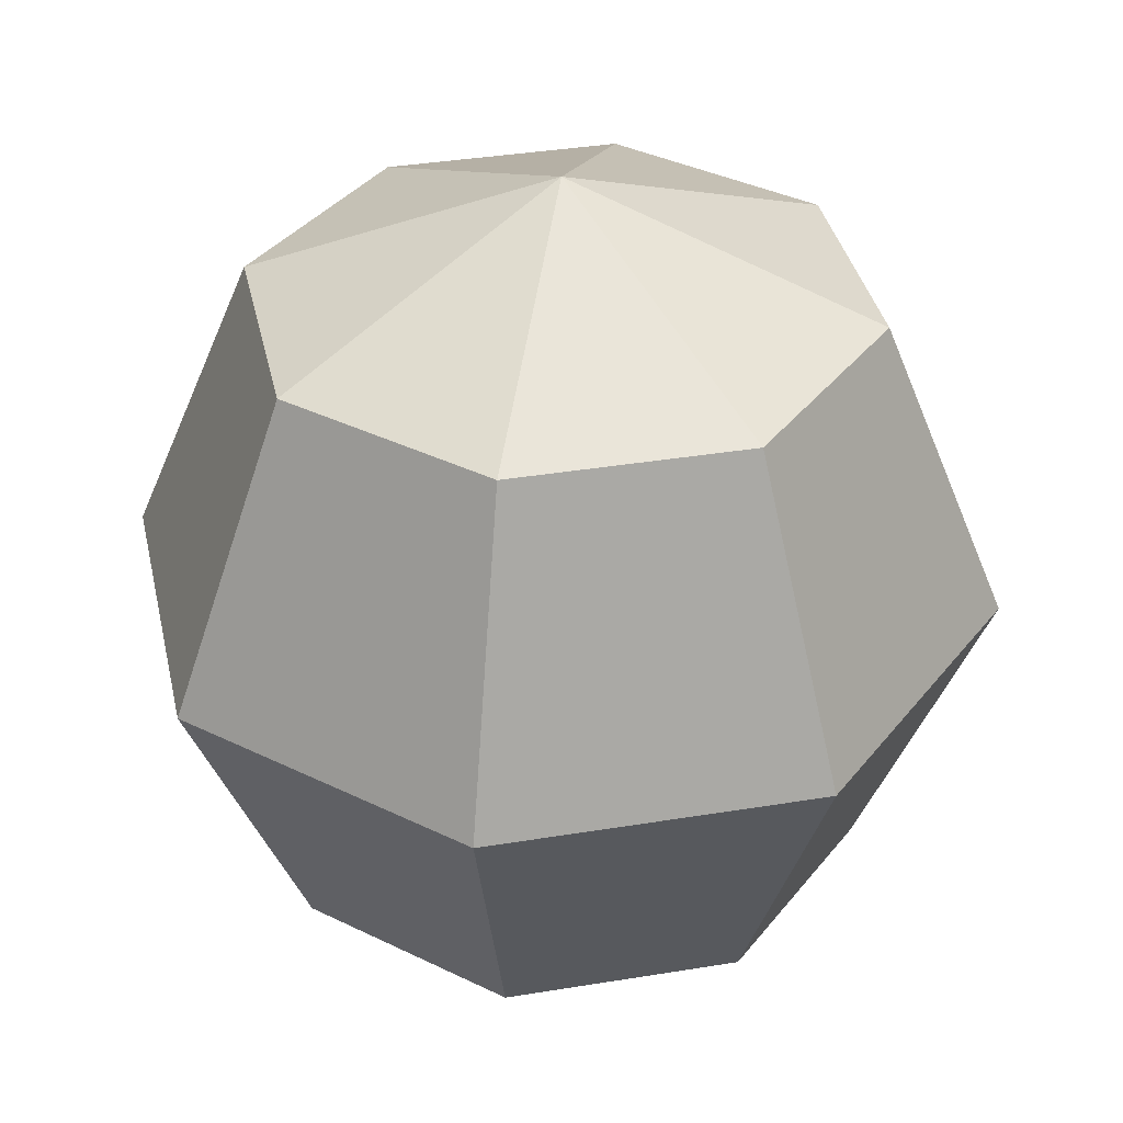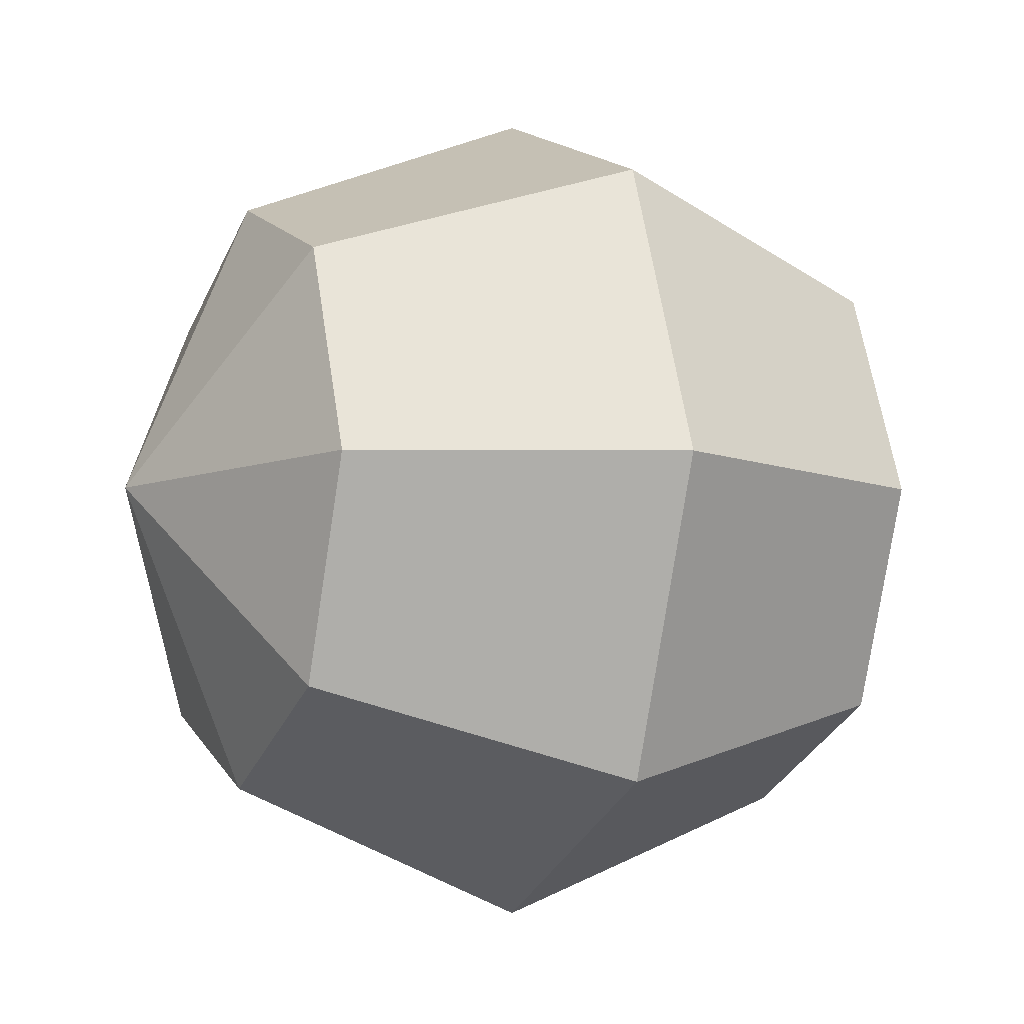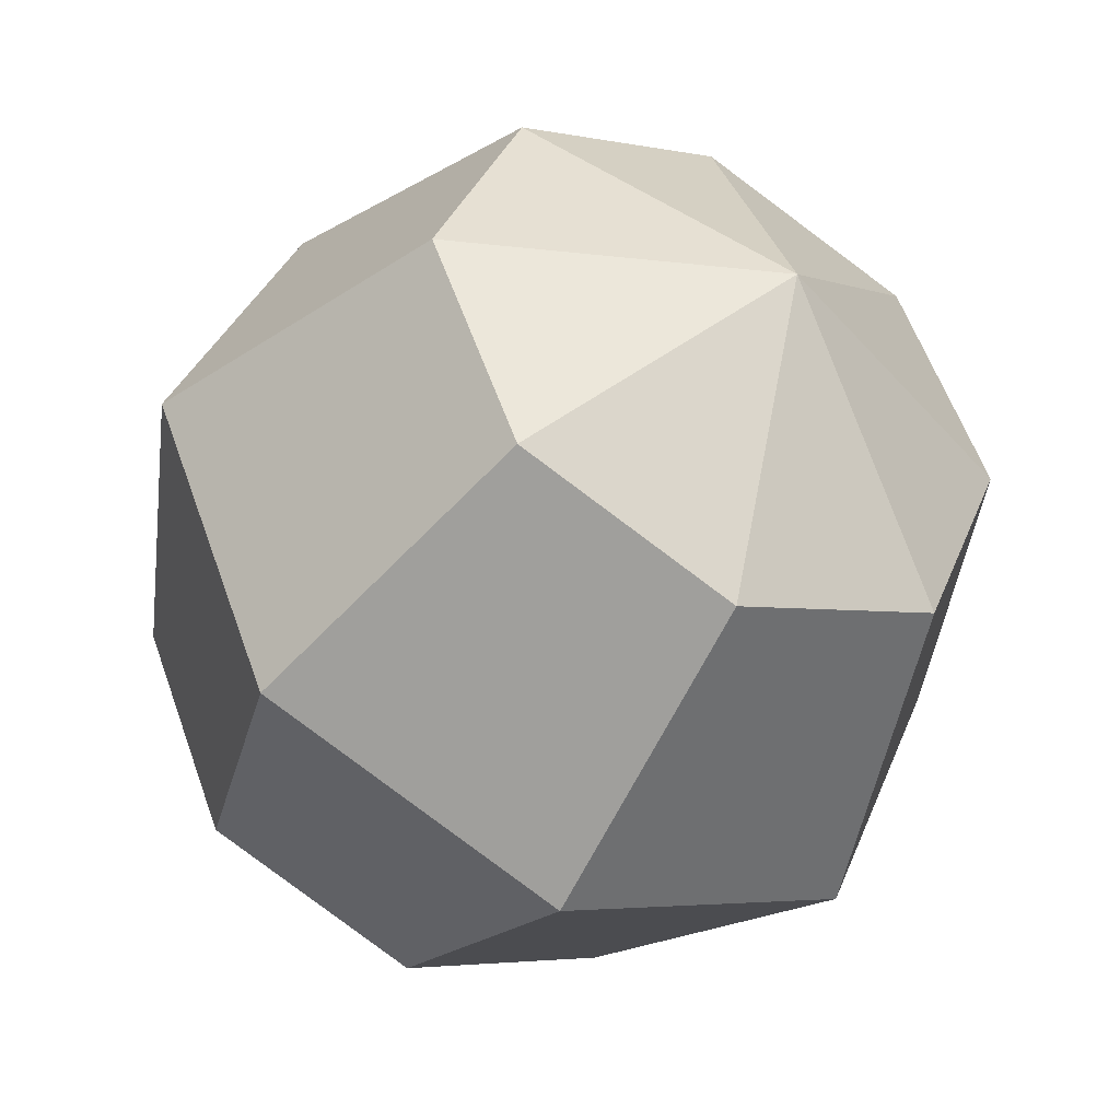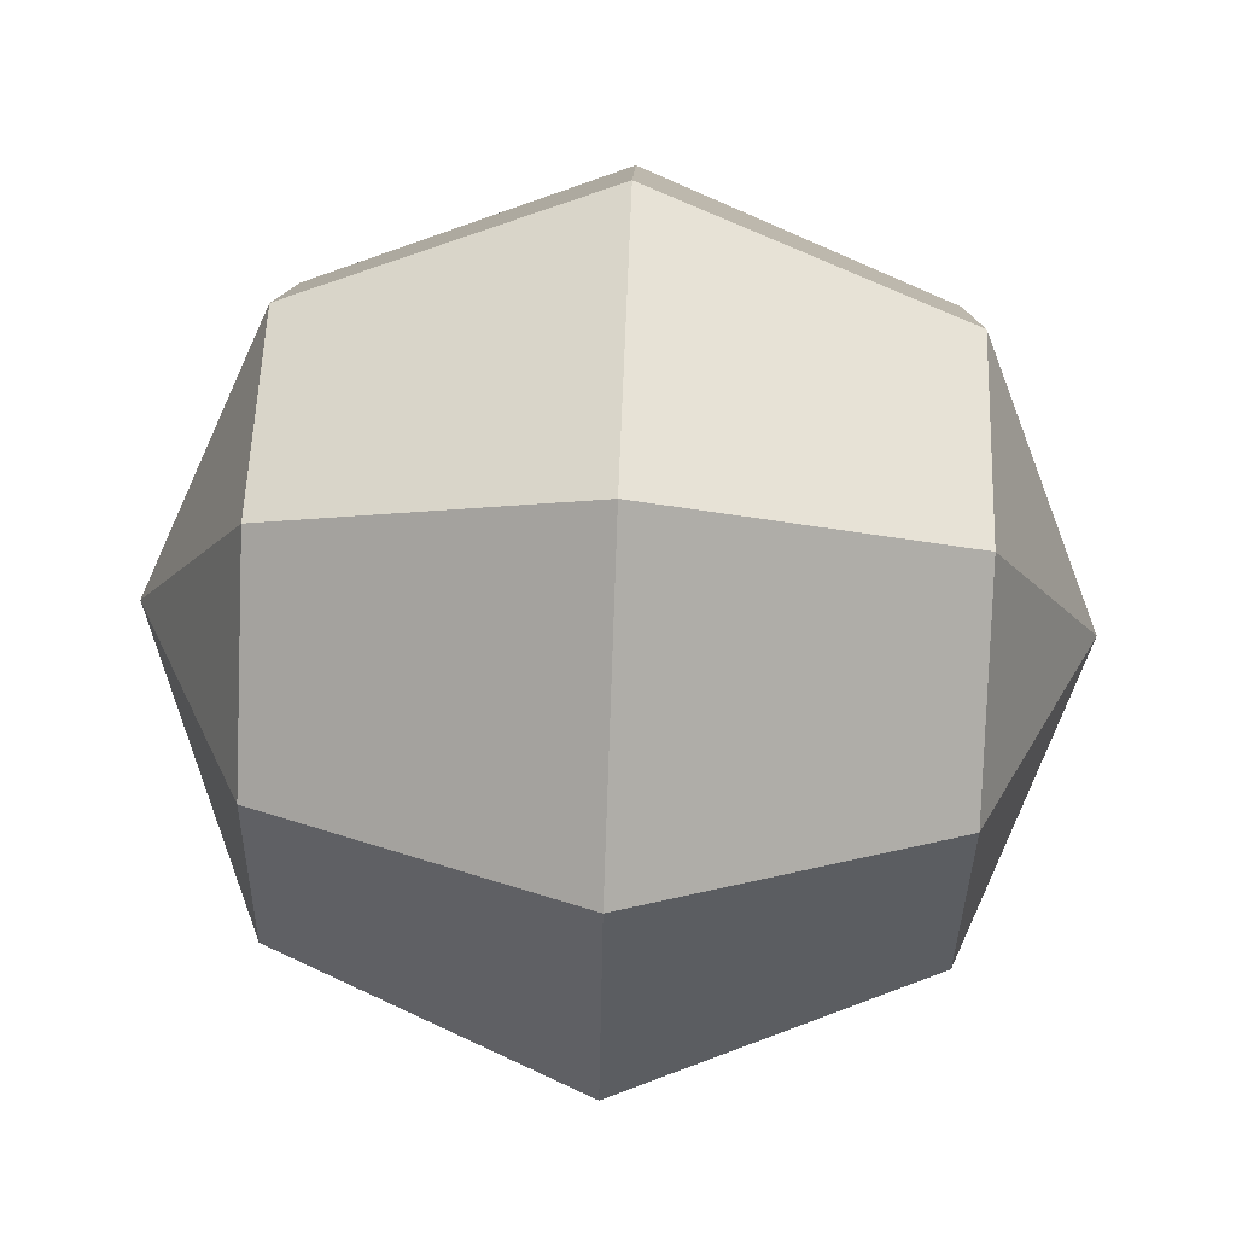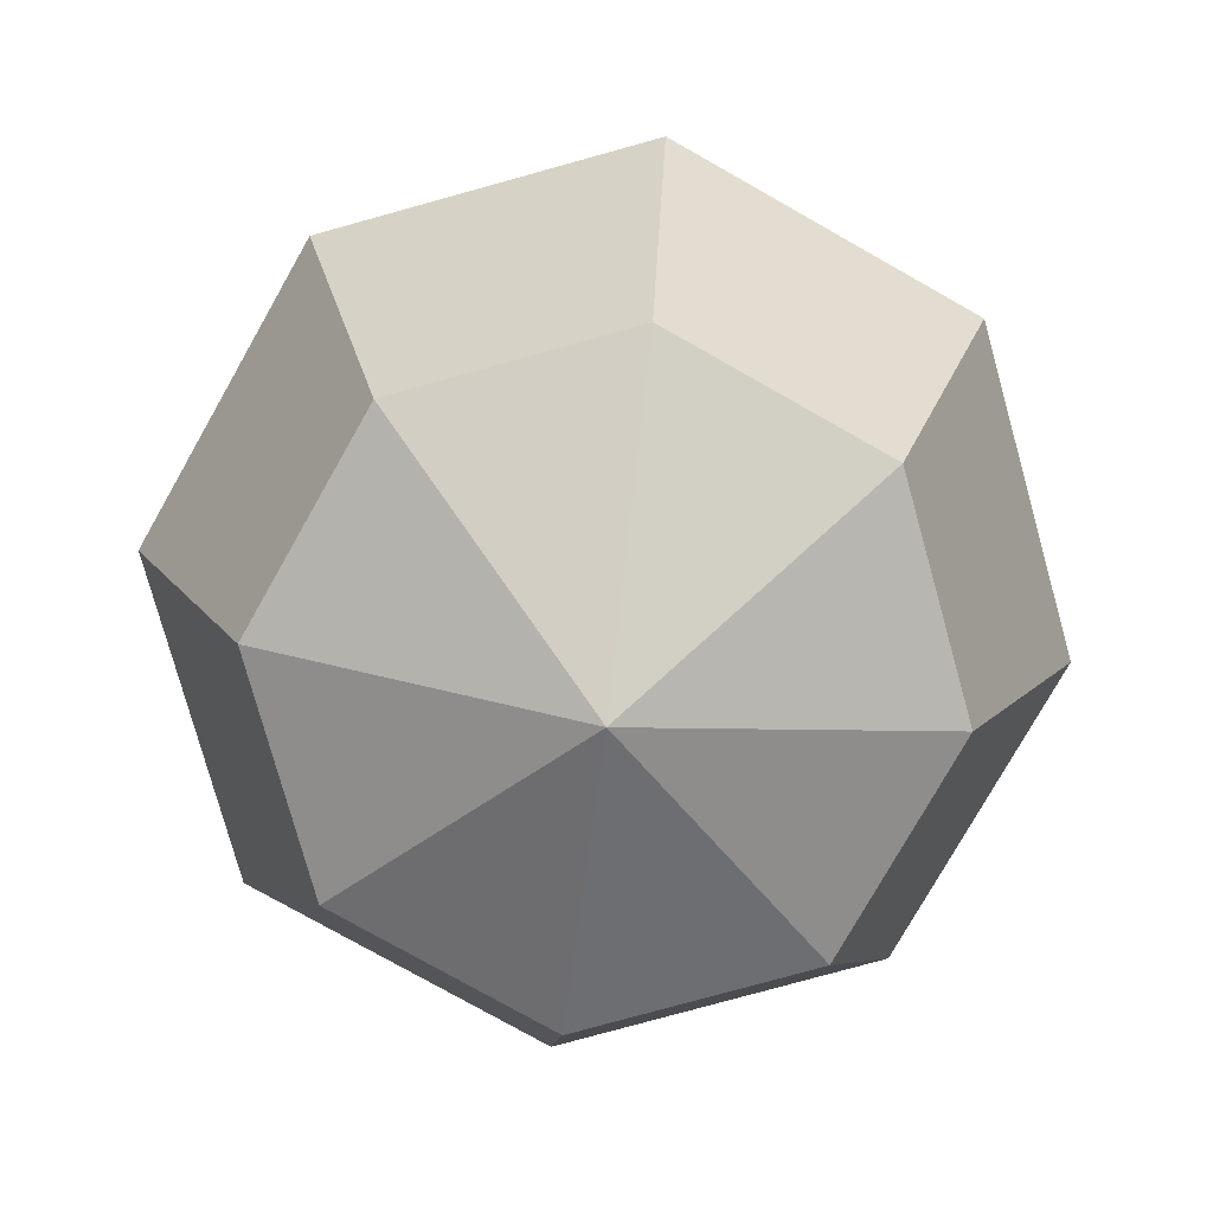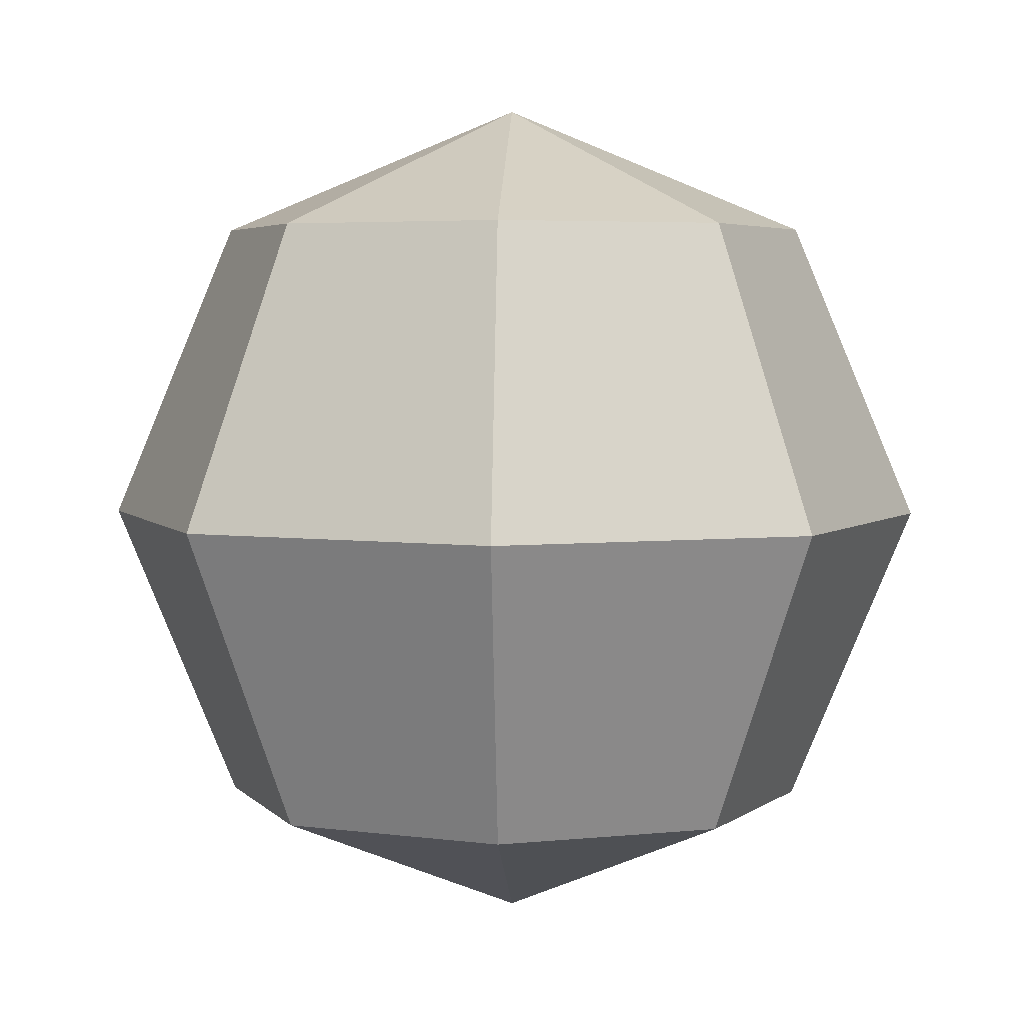
<metadata>
{"format":"obj","ext":"obj","renderer":"f3d","projection":"perspective","resolution":1024,"background":"white","views":[{"elev":36.2,"azim":-34.7,"up":"+Y"},{"elev":-8.4,"azim":-113.3,"up":"+Z"},{"elev":-43.4,"azim":-29.7,"up":"+Z"},{"elev":77.7,"azim":92.2,"up":"+Z"},{"elev":-77.3,"azim":-142.0,"up":"+Y"},{"elev":4.2,"azim":92.6,"up":"+Y"}]}
</metadata>
<code>
o Sphere_Sphere.001
v 0 -1 0
v 0.5 0.7071 -0.5
v 0.7071 -0 -0.7071
v 0.5 -0.7071 -0.5
v 0.7071 0.7071 0
v 1 -0 0
v 0.7071 -0.7071 0
v 0.5 0.7071 0.5
v 0.7071 -0 0.7071
v 0.5 -0.7071 0.5
v 0 0.7071 0.7071
v 0 -0 1
v 0 -0.7071 0.7071
v -0 1 0
v -0.5 0.7071 0.5
v -0.7071 -0 0.7071
v -0.5 -0.7071 0.5
v -0.7071 0.7071 0
v -1 -0 0
v -0.7071 -0.7071 0
v -0.5 0.7071 -0.5
v -0.7071 -0 -0.7071
v -0.5 -0.7071 -0.5
v 0 0.7071 -0.7071
v 0 -0 -1
v 0 -0.7071 -0.7071
f 25 4 26
f 24 14 2
f 1 26 4
f 24 3 25
f 1 4 7
f 2 6 3
f 3 7 4
f 2 14 5
f 5 14 8
f 1 7 10
f 5 9 6
f 7 9 10
f 9 13 10
f 8 14 11
f 1 10 13
f 8 12 9
f 12 17 13
f 11 14 15
f 1 13 17
f 11 16 12
f 16 20 17
f 15 14 18
f 1 17 20
f 15 19 16
f 19 23 20
f 18 14 21
f 1 20 23
f 18 22 19
f 22 26 23
f 21 14 24
f 1 23 26
f 21 25 22
f 25 3 4
f 24 2 3
f 2 5 6
f 3 6 7
f 5 8 9
f 7 6 9
f 9 12 13
f 8 11 12
f 12 16 17
f 11 15 16
f 16 19 20
f 15 18 19
f 19 22 23
f 18 21 22
f 22 25 26
f 21 24 25

</code>
